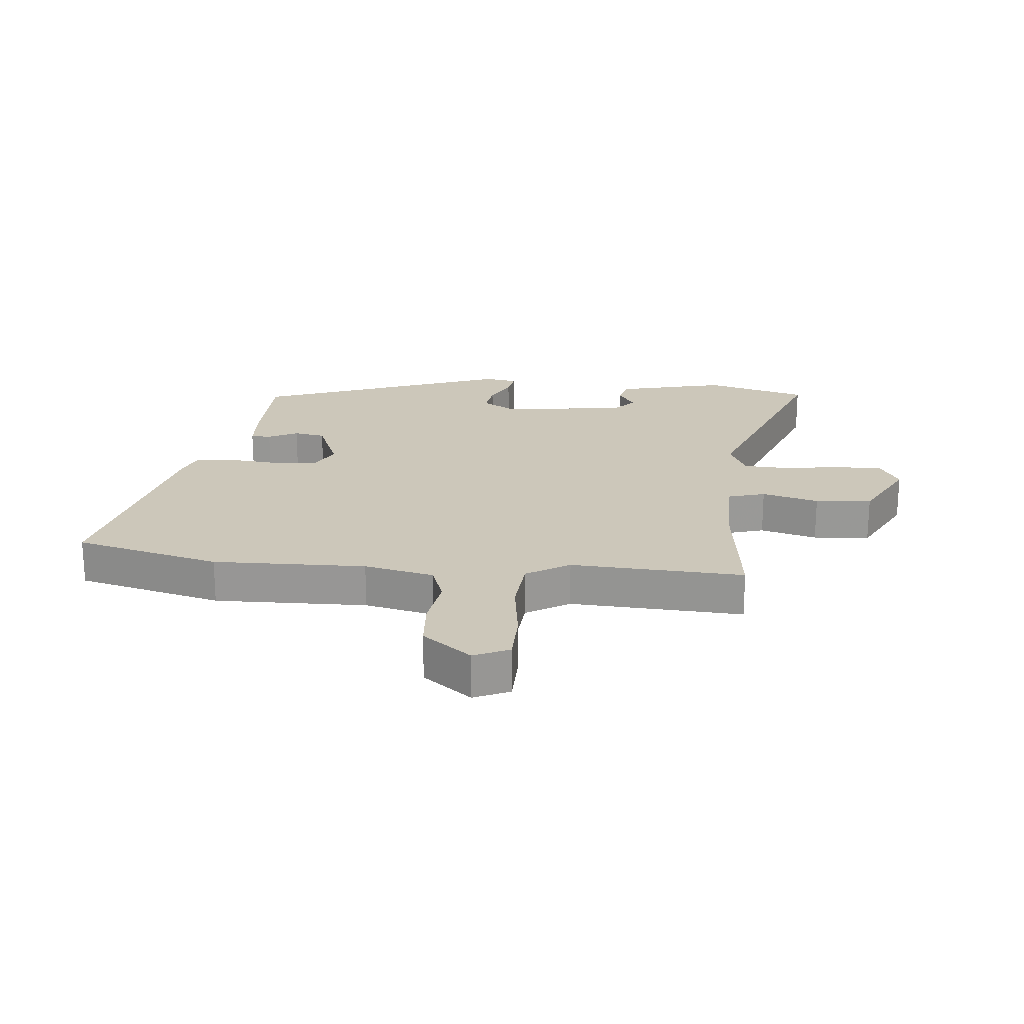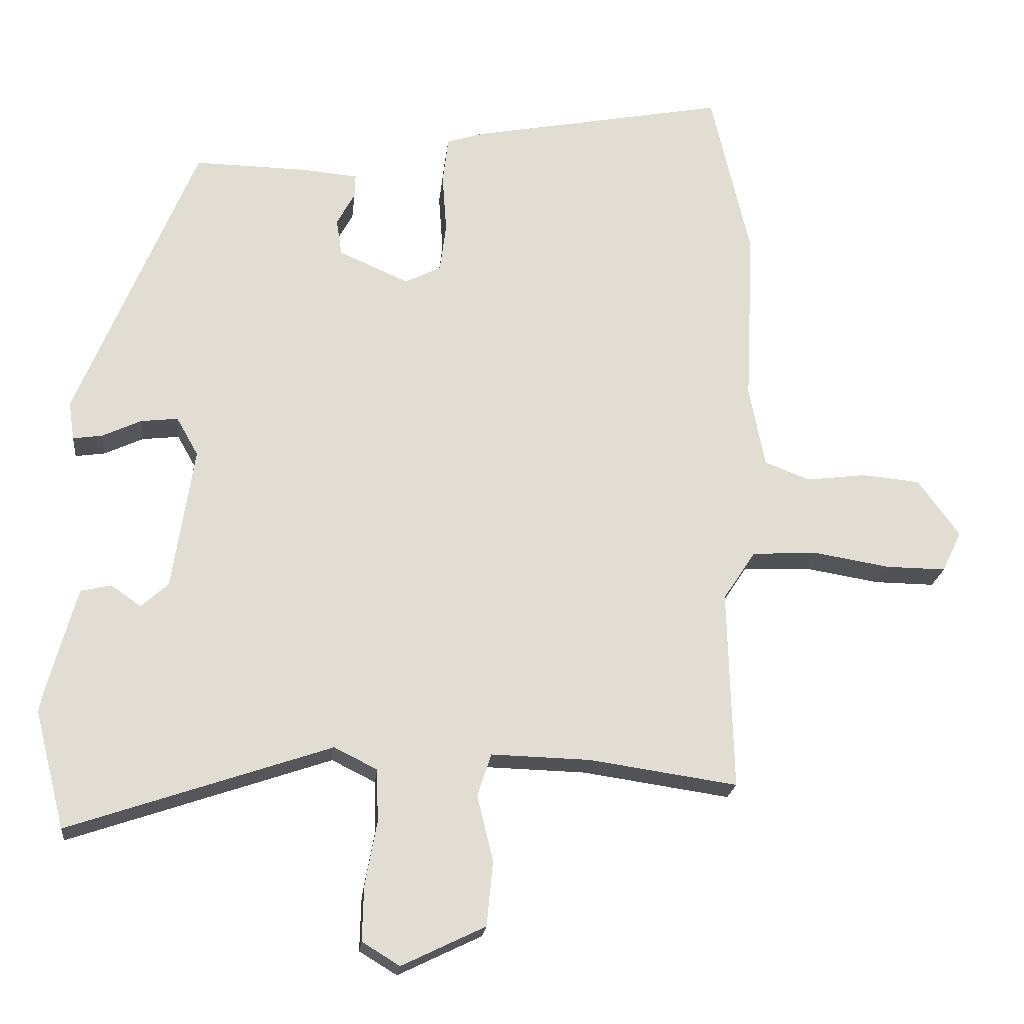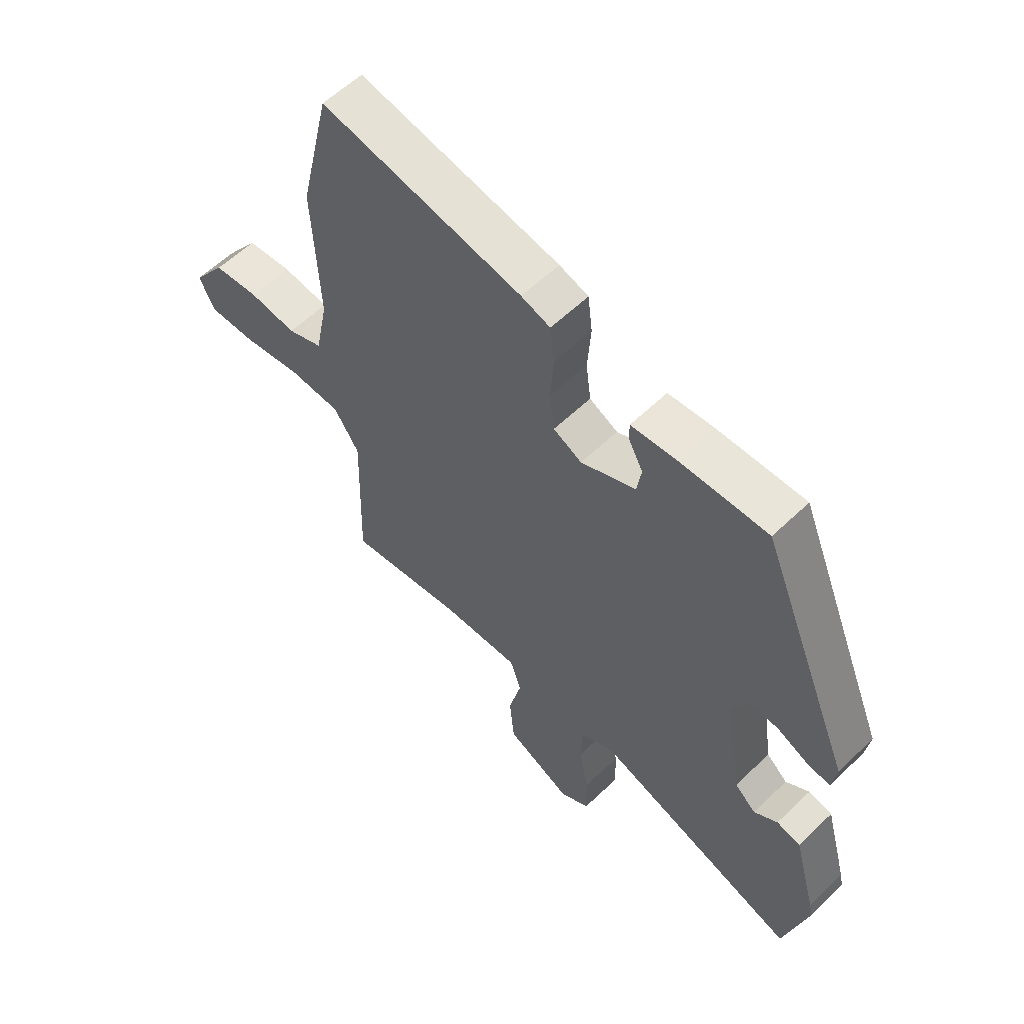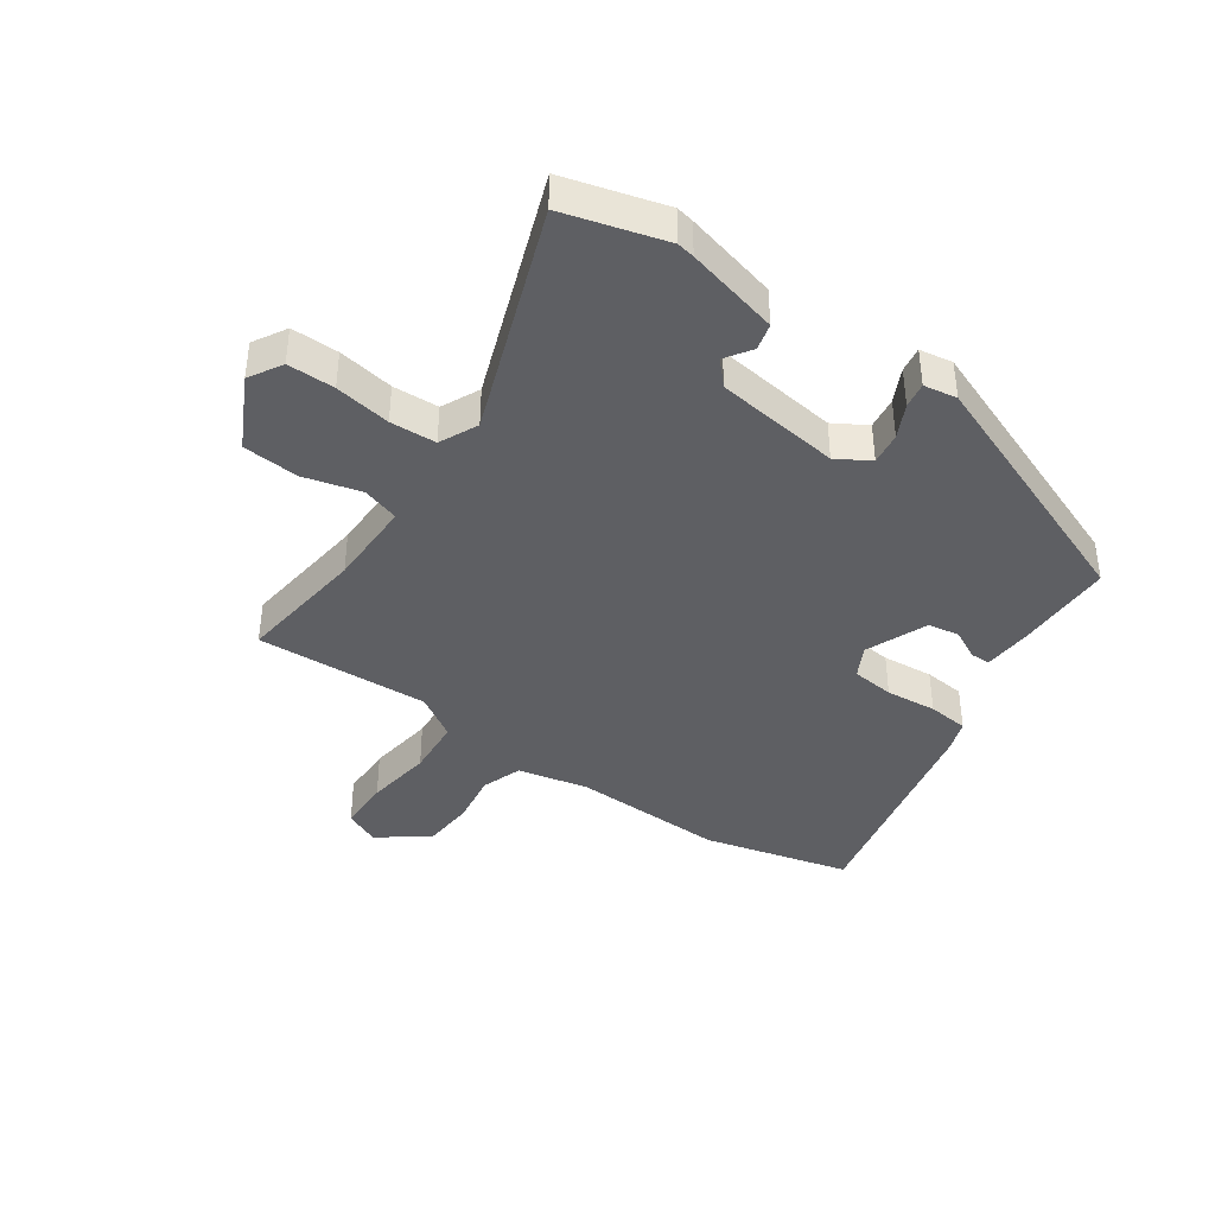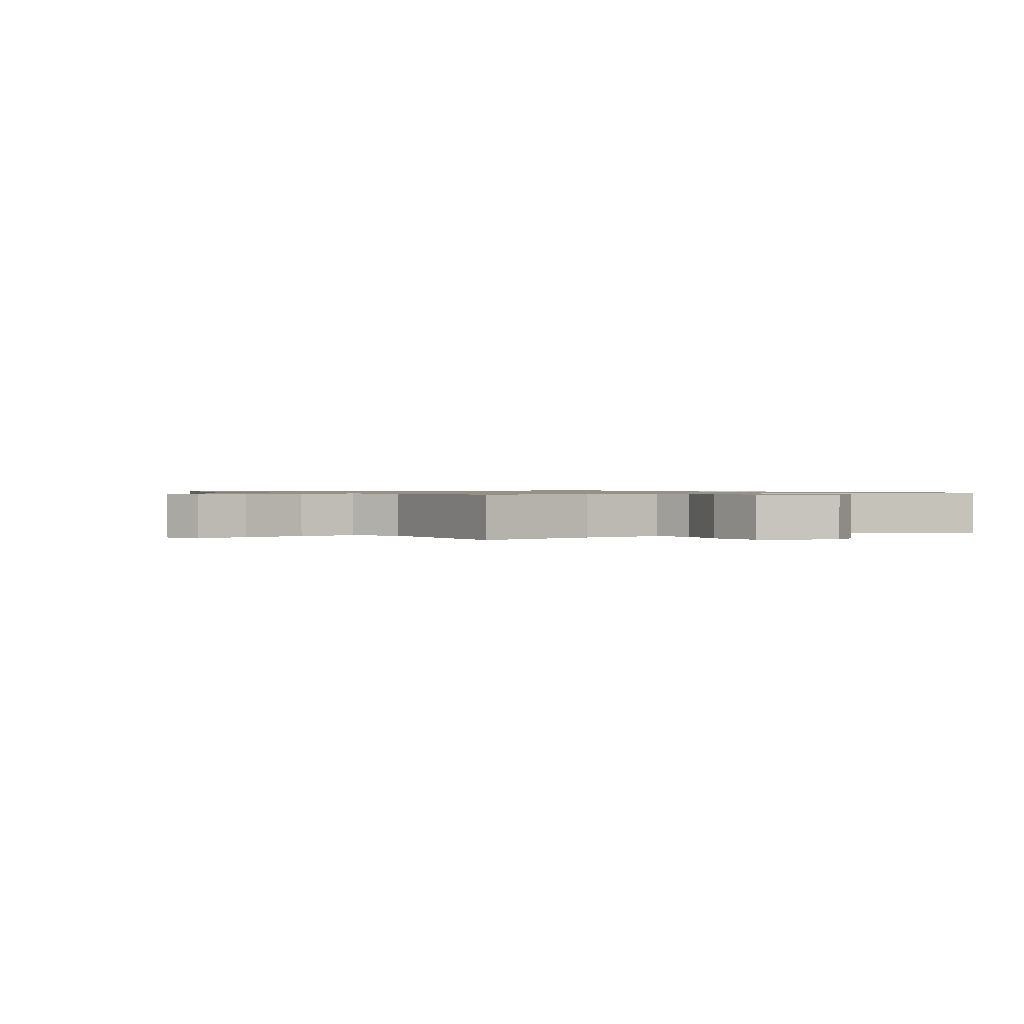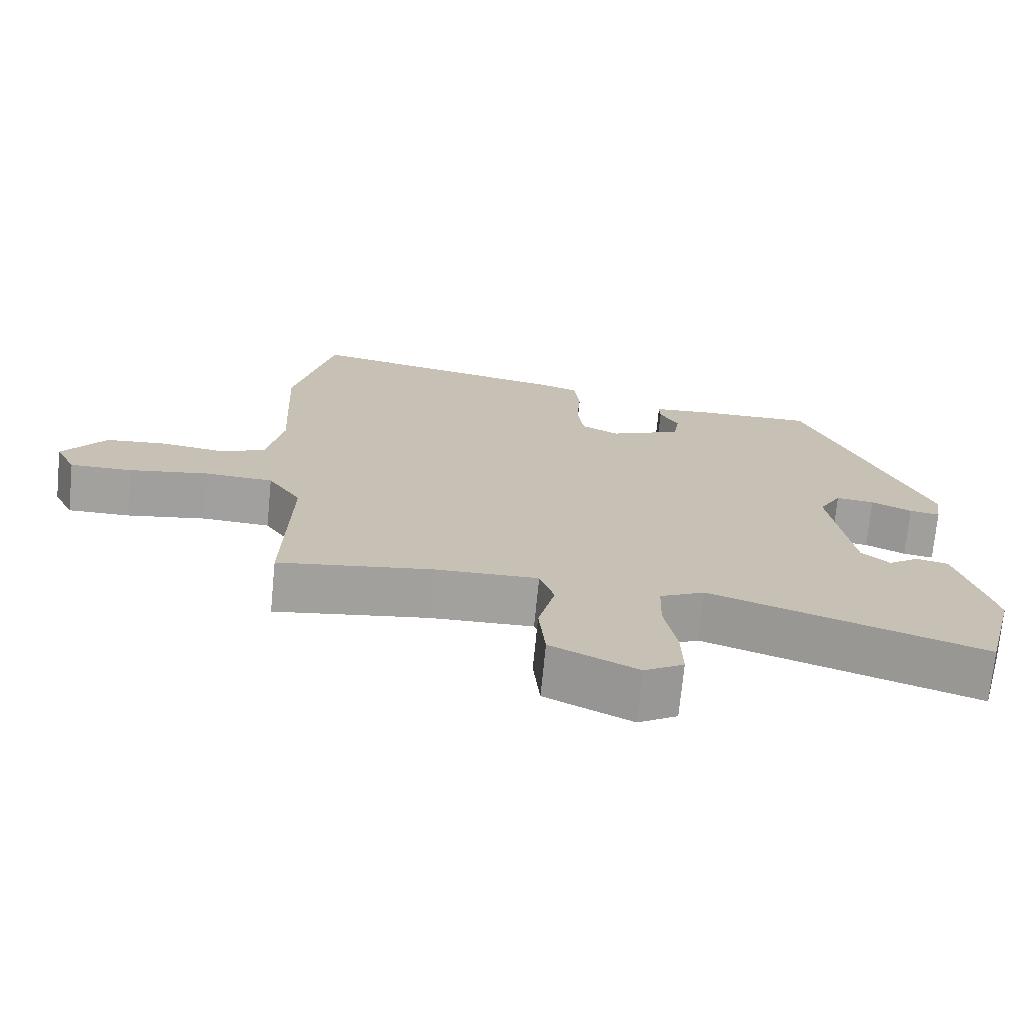
<metadata>
{"format":"obj","ext":"obj","renderer":"f3d","projection":"perspective","resolution":1024,"background":"white","views":[{"elev":21.4,"azim":97.0,"up":"+Y"},{"elev":-20.9,"azim":-6.1,"up":"+Z"},{"elev":58.2,"azim":-134.8,"up":"+Z"},{"elev":-40.5,"azim":-123.6,"up":"+Y"},{"elev":0.9,"azim":147.0,"up":"+Y"},{"elev":-72.0,"azim":174.4,"up":"+Z"}]}
</metadata>
<code>
v -0.478 0.07 -0.587
v -0.521 0.07 -0.419
v -0.515 0.07 -0.39
v -0.473 0.07 -0.237
v -0.429 0.07 -0.227
v -0.386 0.07 -0.257
v -0.347 0.07 -0.222
v -0.316 0.07 -0.017
v -0.347 0.07 0.038
v -0.4 0.07 0.032
v -0.456 0.07 0.006
v -0.498 0.07 0
v -0.506 0.07 0.055
v -0.335 0.07 0.469
v -0.173 0.07 0.466
v -0.092 0.07 0.459
v -0.093 0.07 0.426
v -0.119 0.07 0.378
v -0.111 0.07 0.326
v -0.011 0.07 0.282
v 0.041 0.07 0.308
v 0.05 0.07 0.378
v 0.044 0.07 0.462
v 0.052 0.07 0.529
v 0.105 0.07 0.546
v 0.473 0.07 0.616
v 0.529 0.07 0.374
v 0.517 0.07 0.122
v 0.54 0.07 0.006
v 0.605 0.07 -0.019
v 0.691 0.07 -0.008
v 0.774 0.07 -0.016
v 0.834 0.07 -0.098
v 0.806 0.07 -0.156
v 0.72 0.07 -0.155
v 0.611 0.07 -0.137
v 0.516 0.07 -0.142
v 0.47 0.07 -0.212
v 0.478 0.07 -0.498
v 0.266 0.07 -0.467
v 0.123 0.07 -0.463
v 0.103 0.07 -0.524
v 0.126 0.07 -0.618
v 0.117 0.07 -0.711
v -0.003 0.07 -0.769
v -0.057 0.07 -0.736
v -0.055 0.07 -0.658
v -0.038 0.07 -0.566
v -0.04 0.07 -0.49
v -0.102 0.07 -0.459
v -0.478 0 -0.587
v -0.521 0 -0.419
v -0.515 0 -0.39
v -0.473 0 -0.237
v -0.429 0 -0.227
v -0.386 0 -0.257
v -0.347 0 -0.222
v -0.316 0 -0.017
v -0.347 0 0.038
v -0.4 0 0.032
v -0.456 0 0.006
v -0.498 0 0
v -0.506 0 0.055
v -0.335 0 0.469
v -0.173 0 0.466
v -0.092 0 0.459
v -0.093 0 0.426
v -0.119 0 0.378
v -0.111 0 0.326
v -0.011 0 0.282
v 0.041 0 0.308
v 0.05 0 0.378
v 0.044 0 0.462
v 0.052 0 0.529
v 0.105 0 0.546
v 0.473 0 0.616
v 0.529 0 0.374
v 0.517 0 0.122
v 0.54 0 0.006
v 0.605 0 -0.019
v 0.691 0 -0.008
v 0.774 0 -0.016
v 0.834 0 -0.098
v 0.806 0 -0.156
v 0.72 0 -0.155
v 0.611 0 -0.137
v 0.516 0 -0.142
v 0.47 0 -0.212
v 0.478 0 -0.498
v 0.266 0 -0.467
v 0.123 0 -0.463
v 0.103 0 -0.524
v 0.126 0 -0.618
v 0.117 0 -0.711
v -0.003 0 -0.769
v -0.057 0 -0.736
v -0.055 0 -0.658
v -0.038 0 -0.566
v -0.04 0 -0.49
v -0.102 0 -0.459
f 45 46 47 48
f 45 48 49
f 42 43 44 45
f 41 42 45 49
f 38 39 40
f 37 38 40 41
f 33 34 35 36
f 33 36 37
f 30 31 32 33
f 30 33 37
f 29 30 37 41
f 25 26 27 28
f 22 23 24 25
f 21 22 25 28
f 20 21 28 29
f 15 16 17 18
f 15 18 19
f 14 15 19
f 13 14 19
f 10 11 12 13
f 9 10 13 19
f 8 9 19 20
f 3 4 5 6
f 3 6 7
f 50 1 2 3
f 50 3 7
f 29 41 49 50
f 20 29 50
f 7 8 20 50
f 98 97 96 95
f 99 98 95
f 95 94 93 92
f 99 95 92 91
f 90 89 88
f 91 90 88 87
f 86 85 84 83
f 87 86 83
f 83 82 81 80
f 87 83 80
f 91 87 80 79
f 78 77 76 75
f 75 74 73 72
f 78 75 72 71
f 79 78 71 70
f 68 67 66 65
f 69 68 65
f 69 65 64
f 69 64 63
f 63 62 61 60
f 69 63 60 59
f 70 69 59 58
f 56 55 54 53
f 57 56 53
f 53 52 51 100
f 57 53 100
f 100 99 91 79
f 100 79 70
f 100 70 58 57
f 1 51 52 2
f 2 52 53 3
f 3 53 54 4
f 4 54 55 5
f 5 55 56 6
f 6 56 57 7
f 7 57 58 8
f 8 58 59 9
f 9 59 60 10
f 10 60 61 11
f 11 61 62 12
f 12 62 63 13
f 13 63 64 14
f 14 64 65 15
f 15 65 66 16
f 16 66 67 17
f 17 67 68 18
f 18 68 69 19
f 19 69 70 20
f 20 70 71 21
f 21 71 72 22
f 22 72 73 23
f 23 73 74 24
f 24 74 75 25
f 25 75 76 26
f 26 76 77 27
f 27 77 78 28
f 28 78 79 29
f 29 79 80 30
f 30 80 81 31
f 31 81 82 32
f 32 82 83 33
f 33 83 84 34
f 34 84 85 35
f 35 85 86 36
f 36 86 87 37
f 37 87 88 38
f 38 88 89 39
f 39 89 90 40
f 40 90 91 41
f 41 91 92 42
f 42 92 93 43
f 43 93 94 44
f 44 94 95 45
f 45 95 96 46
f 46 96 97 47
f 47 97 98 48
f 48 98 99 49
f 49 99 100 50
f 50 100 51 1

</code>
